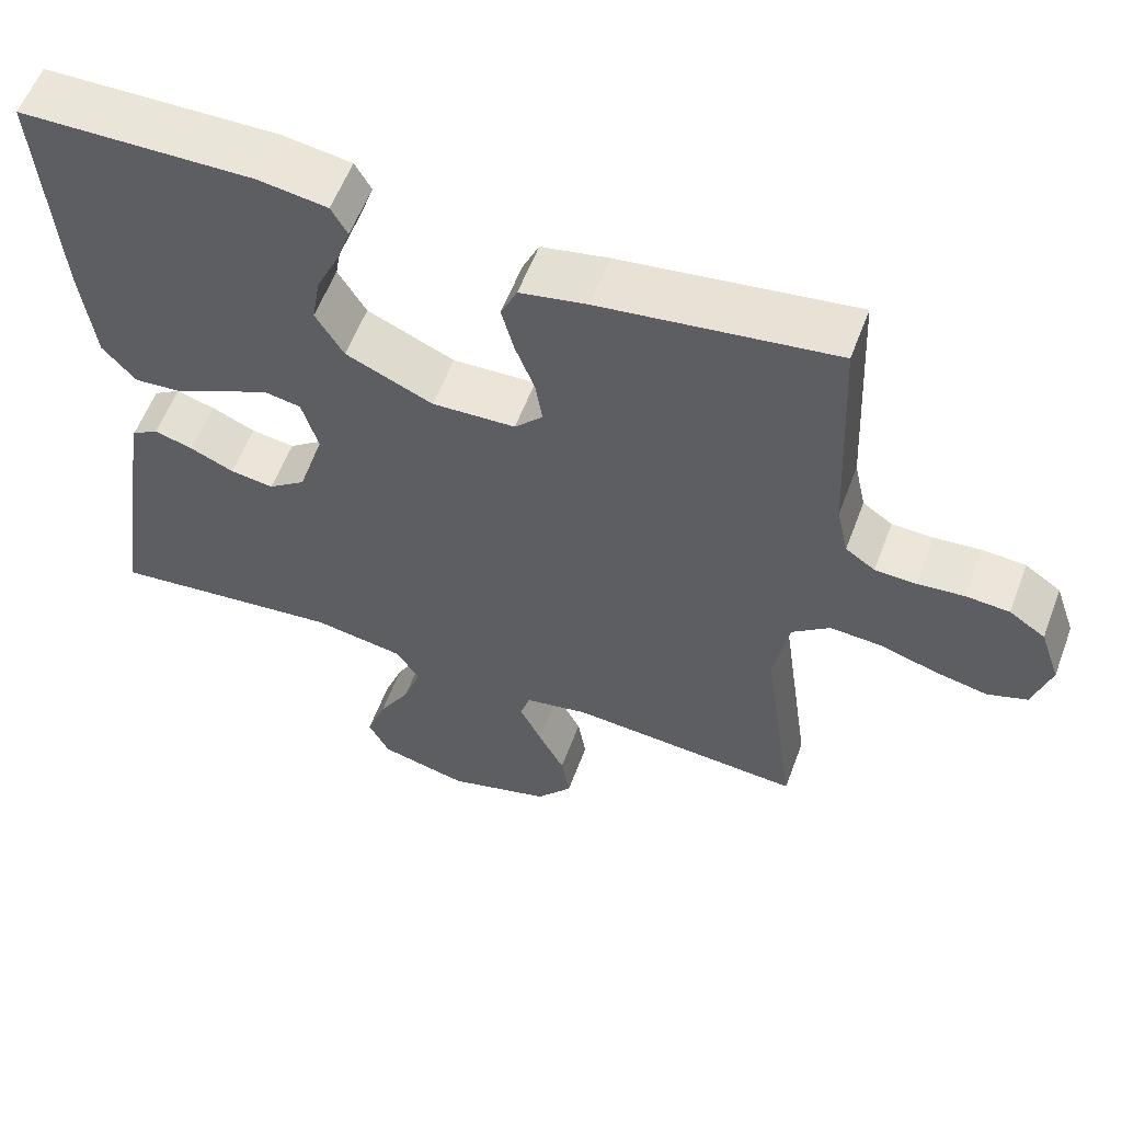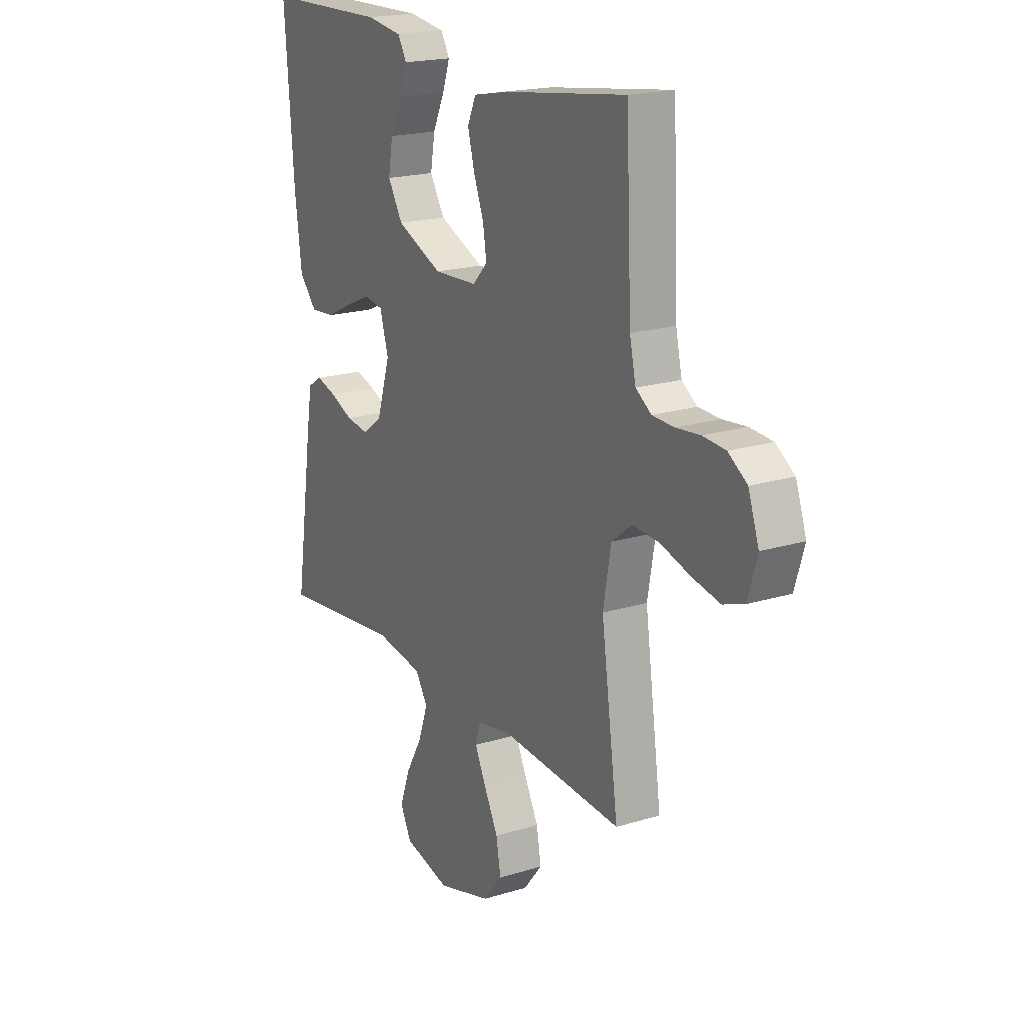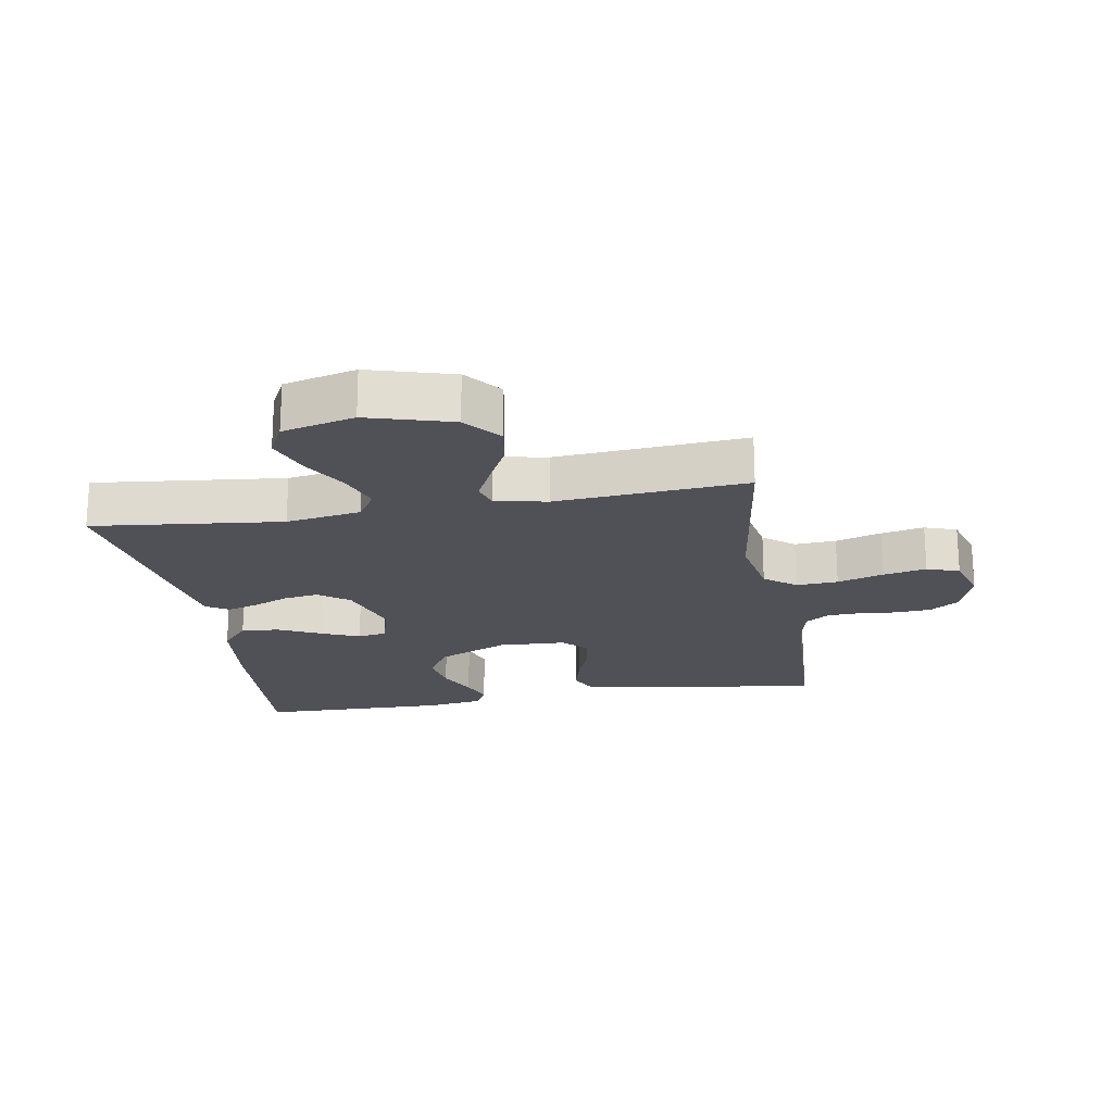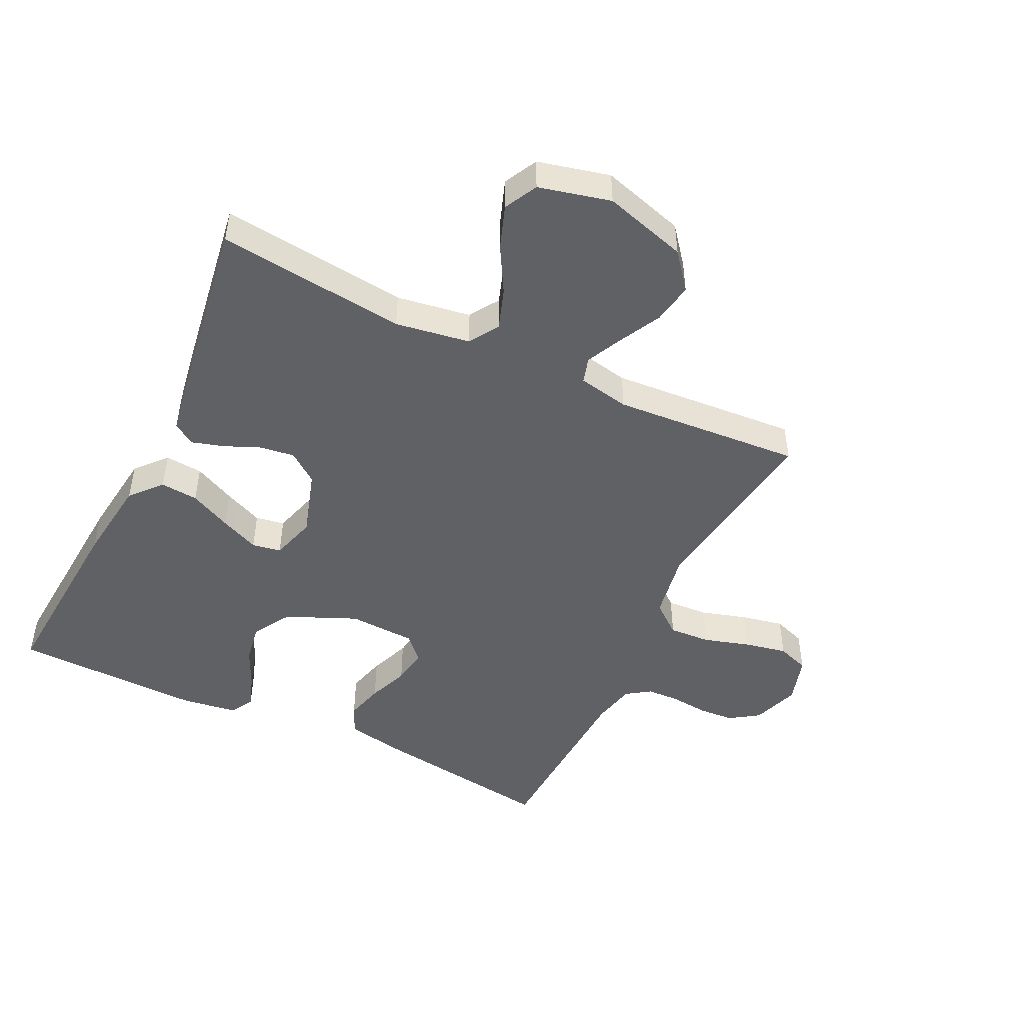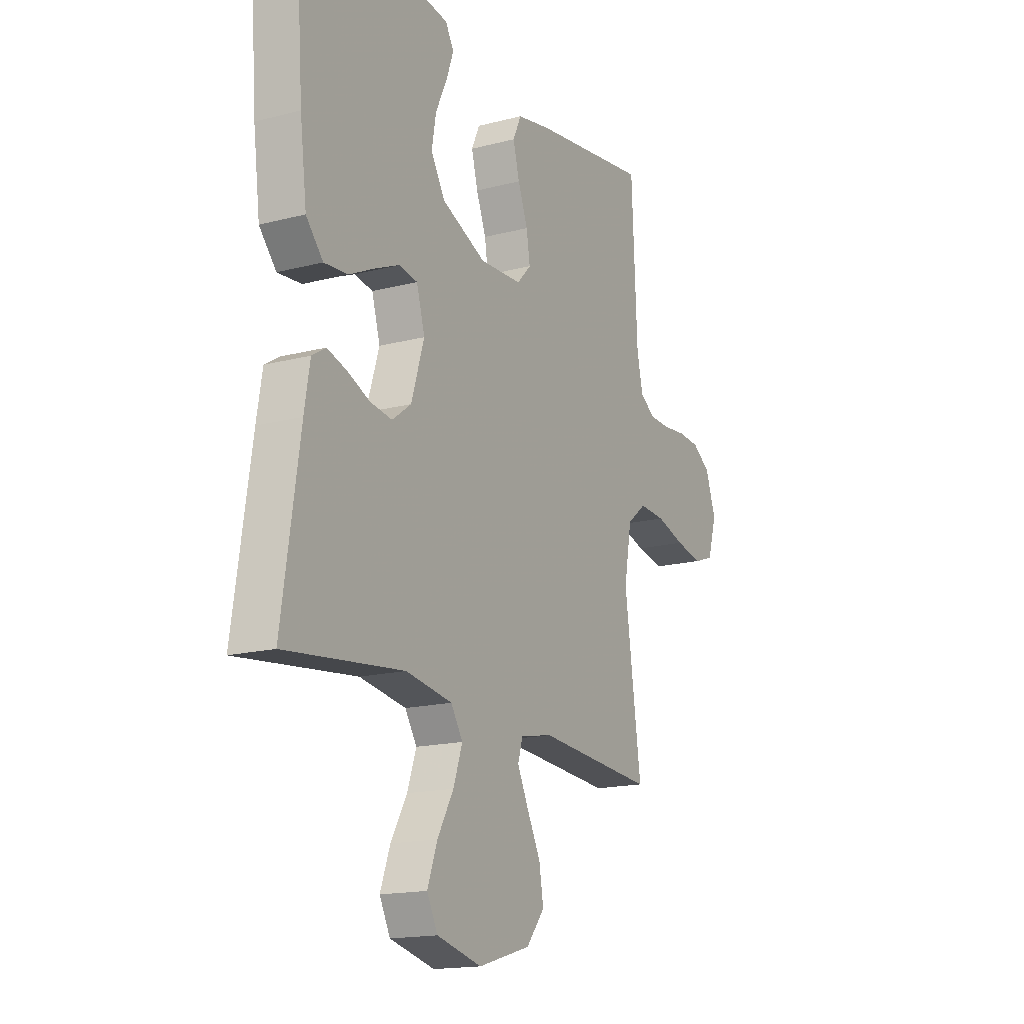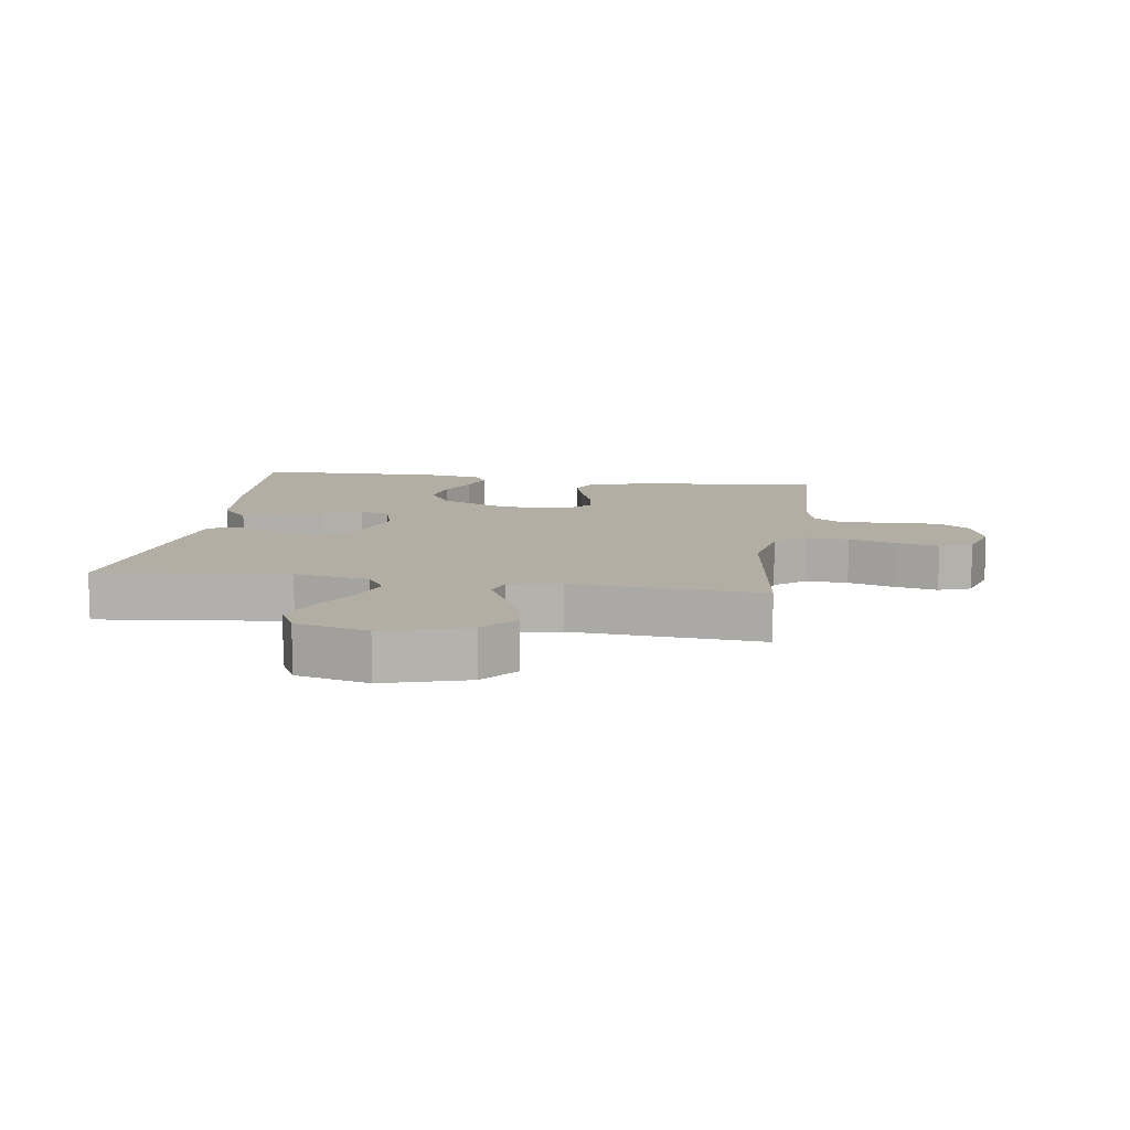
<metadata>
{"format":"obj","ext":"obj","renderer":"f3d","projection":"perspective","resolution":1024,"background":"white","views":[{"elev":57.9,"azim":-159.5,"up":"+Z"},{"elev":19.5,"azim":-119.9,"up":"+Z"},{"elev":-20.3,"azim":-170.1,"up":"+Y"},{"elev":-47.8,"azim":154.1,"up":"+Y"},{"elev":-16.5,"azim":118.0,"up":"+Z"},{"elev":10.9,"azim":-171.4,"up":"+Y"}]}
</metadata>
<code>
v -0.5 0.07 0.5
v -0.2 0.07 0.458
v -0.114 0.07 0.441
v -0.093 0.07 0.395
v -0.109 0.07 0.334
v -0.134 0.07 0.269
v -0.143 0.07 0.212
v -0.107 0.07 0.174
v 0 0.07 0.169
v 0.112 0.07 0.218
v 0.148 0.07 0.278
v 0.137 0.07 0.342
v 0.108 0.07 0.404
v 0.09 0.07 0.456
v 0.111 0.07 0.493
v 0.2 0.07 0.506
v 0.5 0.07 0.5
v 0.478 0.07 0.2
v 0.461 0.07 0.065
v 0.418 0.07 0.016
v 0.358 0.07 0.021
v 0.292 0.07 0.053
v 0.23 0.07 0.08
v 0.184 0.07 0.072
v 0.163 0.07 0
v 0.196 0.07 -0.105
v 0.244 0.07 -0.141
v 0.3 0.07 -0.133
v 0.356 0.07 -0.109
v 0.406 0.07 -0.094
v 0.441 0.07 -0.116
v 0.455 0.07 -0.2
v 0.5 0.07 -0.5
v 0.2 0.07 -0.466
v 0.082 0.07 -0.485
v 0.052 0.07 -0.532
v 0.075 0.07 -0.598
v 0.116 0.07 -0.67
v 0.141 0.07 -0.739
v 0.114 0.07 -0.792
v 0 0.07 -0.82
v -0.133 0.07 -0.781
v -0.179 0.07 -0.724
v -0.168 0.07 -0.659
v -0.134 0.07 -0.593
v -0.106 0.07 -0.535
v -0.118 0.07 -0.494
v -0.2 0.07 -0.478
v -0.5 0.07 -0.5
v -0.458 0.07 -0.2
v -0.477 0.07 -0.093
v -0.526 0.07 -0.054
v -0.592 0.07 -0.058
v -0.665 0.07 -0.08
v -0.733 0.07 -0.094
v -0.784 0.07 -0.076
v -0.807 0.07 0
v -0.781 0.07 0.075
v -0.735 0.07 0.106
v -0.679 0.07 0.11
v -0.62 0.07 0.104
v -0.567 0.07 0.106
v -0.529 0.07 0.132
v -0.514 0.07 0.2
v -0.5 0 0.5
v -0.2 0 0.458
v -0.114 0 0.441
v -0.093 0 0.395
v -0.109 0 0.334
v -0.134 0 0.269
v -0.143 0 0.212
v -0.107 0 0.174
v 0 0 0.169
v 0.112 0 0.218
v 0.148 0 0.278
v 0.137 0 0.342
v 0.108 0 0.404
v 0.09 0 0.456
v 0.111 0 0.493
v 0.2 0 0.506
v 0.5 0 0.5
v 0.478 0 0.2
v 0.461 0 0.065
v 0.418 0 0.016
v 0.358 0 0.021
v 0.292 0 0.053
v 0.23 0 0.08
v 0.184 0 0.072
v 0.163 0 0
v 0.196 0 -0.105
v 0.244 0 -0.141
v 0.3 0 -0.133
v 0.356 0 -0.109
v 0.406 0 -0.094
v 0.441 0 -0.116
v 0.455 0 -0.2
v 0.5 0 -0.5
v 0.2 0 -0.466
v 0.082 0 -0.485
v 0.052 0 -0.532
v 0.075 0 -0.598
v 0.116 0 -0.67
v 0.141 0 -0.739
v 0.114 0 -0.792
v 0 0 -0.82
v -0.133 0 -0.781
v -0.179 0 -0.724
v -0.168 0 -0.659
v -0.134 0 -0.593
v -0.106 0 -0.535
v -0.118 0 -0.494
v -0.2 0 -0.478
v -0.5 0 -0.5
v -0.458 0 -0.2
v -0.477 0 -0.093
v -0.526 0 -0.054
v -0.592 0 -0.058
v -0.665 0 -0.08
v -0.733 0 -0.094
v -0.784 0 -0.076
v -0.807 0 0
v -0.781 0 0.075
v -0.735 0 0.106
v -0.679 0 0.11
v -0.62 0 0.104
v -0.567 0 0.106
v -0.529 0 0.132
v -0.514 0 0.2
f 58 59 60 61
f 58 61 62
f 57 58 62
f 56 57 62
f 53 54 55 56
f 53 56 62 63
f 48 49 50
f 47 48 50 51
f 42 43 44 45
f 42 45 46
f 41 42 46
f 40 41 46 47
f 37 38 39 40
f 36 37 40 47
f 31 32 33 34
f 31 34 35
f 28 29 30 31
f 27 28 31 35
f 26 27 35 36
f 19 20 21 22
f 19 22 23
f 18 19 23
f 17 18 23 24
f 15 16 17 24
f 12 13 14 15
f 3 4 5 6
f 3 6 7
f 64 1 2 3
f 63 64 3 7
f 52 53 63 7
f 26 36 47 51
f 25 26 51 52
f 12 15 24
f 11 12 24
f 10 11 24 25
f 9 10 25
f 8 9 25 52
f 7 8 52
f 125 124 123 122
f 126 125 122
f 126 122 121
f 126 121 120
f 120 119 118 117
f 127 126 120 117
f 114 113 112
f 115 114 112 111
f 109 108 107 106
f 110 109 106
f 110 106 105
f 111 110 105 104
f 104 103 102 101
f 111 104 101 100
f 98 97 96 95
f 99 98 95
f 95 94 93 92
f 99 95 92 91
f 100 99 91 90
f 86 85 84 83
f 87 86 83
f 87 83 82
f 88 87 82 81
f 88 81 80 79
f 79 78 77 76
f 70 69 68 67
f 71 70 67
f 67 66 65 128
f 71 67 128 127
f 71 127 117 116
f 115 111 100 90
f 116 115 90 89
f 88 79 76
f 88 76 75
f 89 88 75 74
f 89 74 73
f 116 89 73 72
f 116 72 71
f 1 65 66 2
f 2 66 67 3
f 3 67 68 4
f 4 68 69 5
f 5 69 70 6
f 6 70 71 7
f 7 71 72 8
f 8 72 73 9
f 9 73 74 10
f 10 74 75 11
f 11 75 76 12
f 12 76 77 13
f 13 77 78 14
f 14 78 79 15
f 15 79 80 16
f 16 80 81 17
f 17 81 82 18
f 18 82 83 19
f 19 83 84 20
f 20 84 85 21
f 21 85 86 22
f 22 86 87 23
f 23 87 88 24
f 24 88 89 25
f 25 89 90 26
f 26 90 91 27
f 27 91 92 28
f 28 92 93 29
f 29 93 94 30
f 30 94 95 31
f 31 95 96 32
f 32 96 97 33
f 33 97 98 34
f 34 98 99 35
f 35 99 100 36
f 36 100 101 37
f 37 101 102 38
f 38 102 103 39
f 39 103 104 40
f 40 104 105 41
f 41 105 106 42
f 42 106 107 43
f 43 107 108 44
f 44 108 109 45
f 45 109 110 46
f 46 110 111 47
f 47 111 112 48
f 48 112 113 49
f 49 113 114 50
f 50 114 115 51
f 51 115 116 52
f 52 116 117 53
f 53 117 118 54
f 54 118 119 55
f 55 119 120 56
f 56 120 121 57
f 57 121 122 58
f 58 122 123 59
f 59 123 124 60
f 60 124 125 61
f 61 125 126 62
f 62 126 127 63
f 63 127 128 64
f 64 128 65 1

</code>
